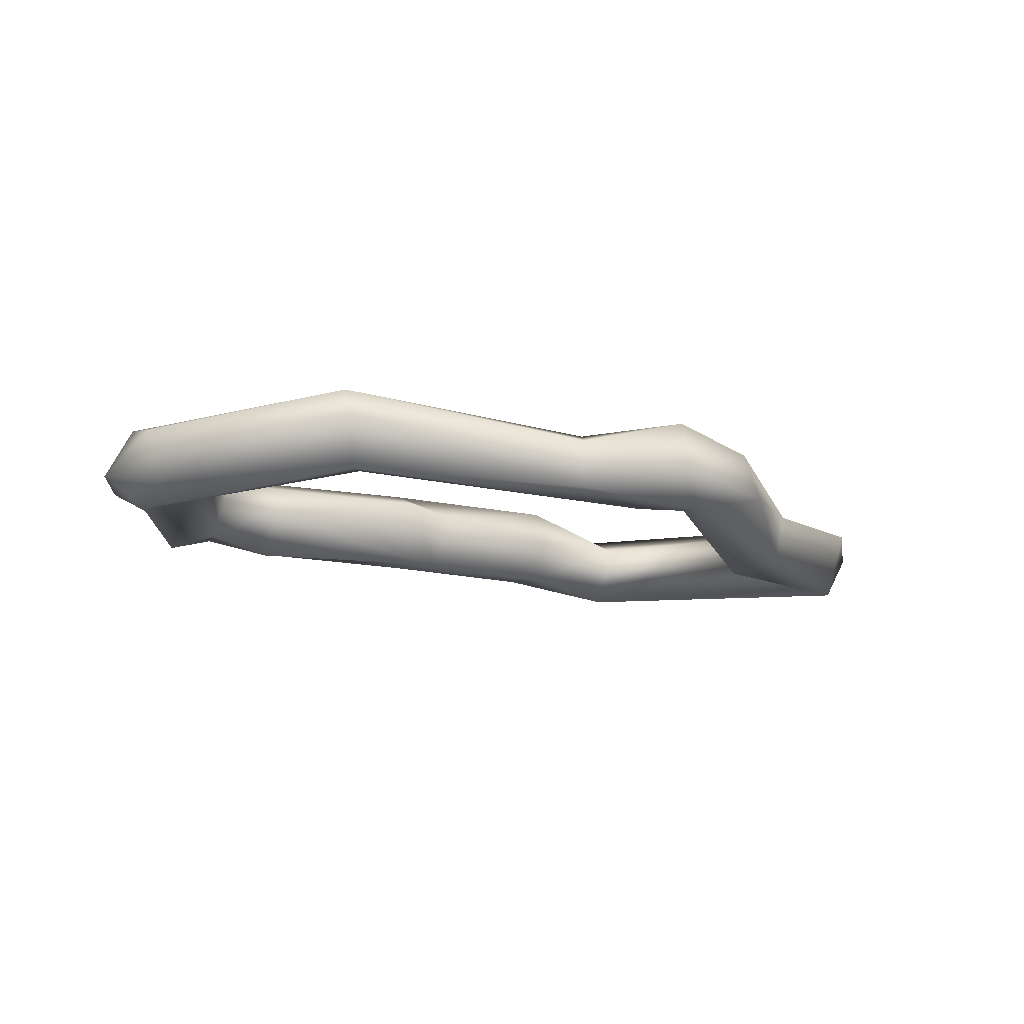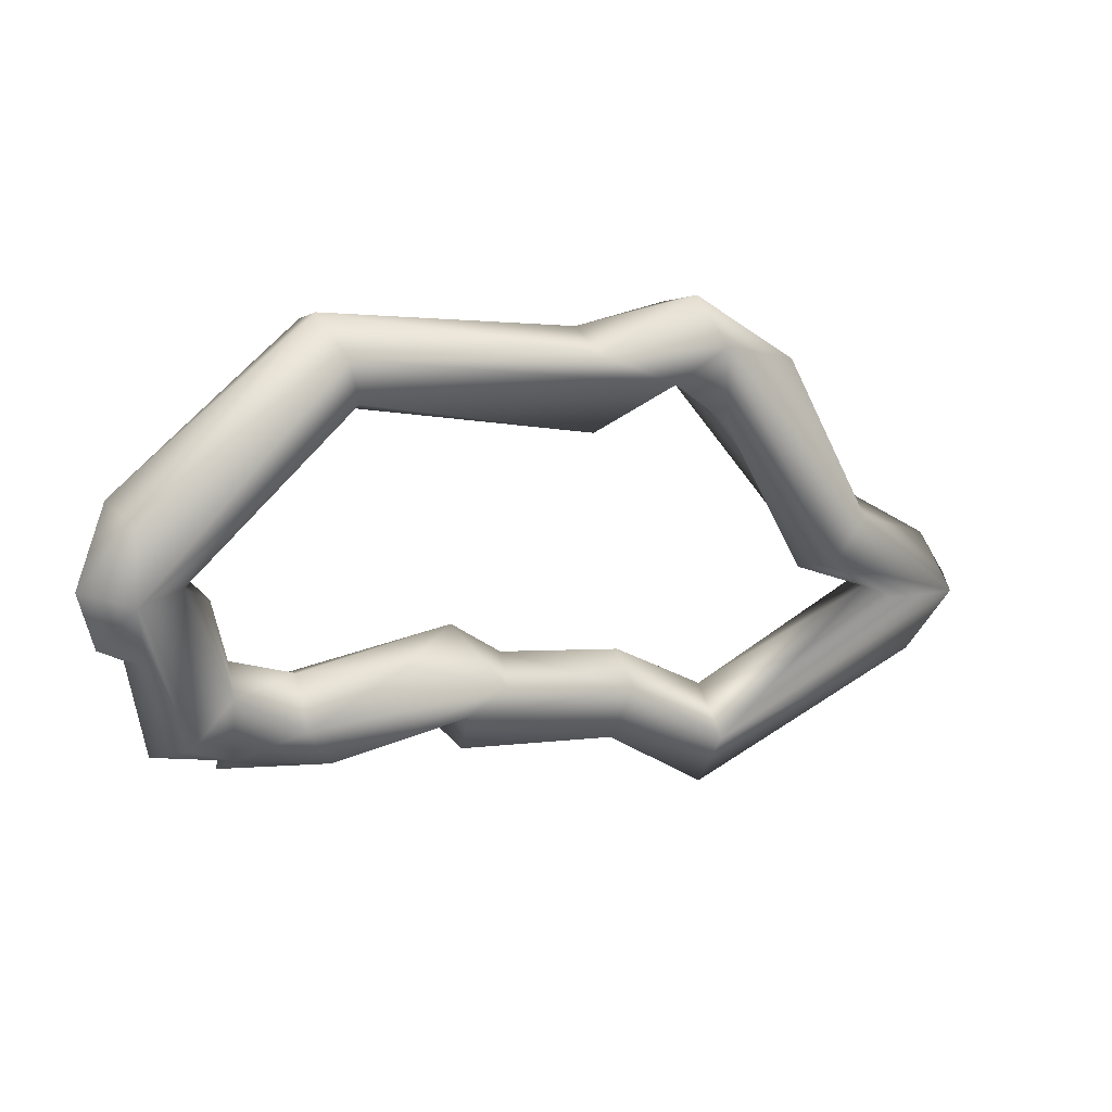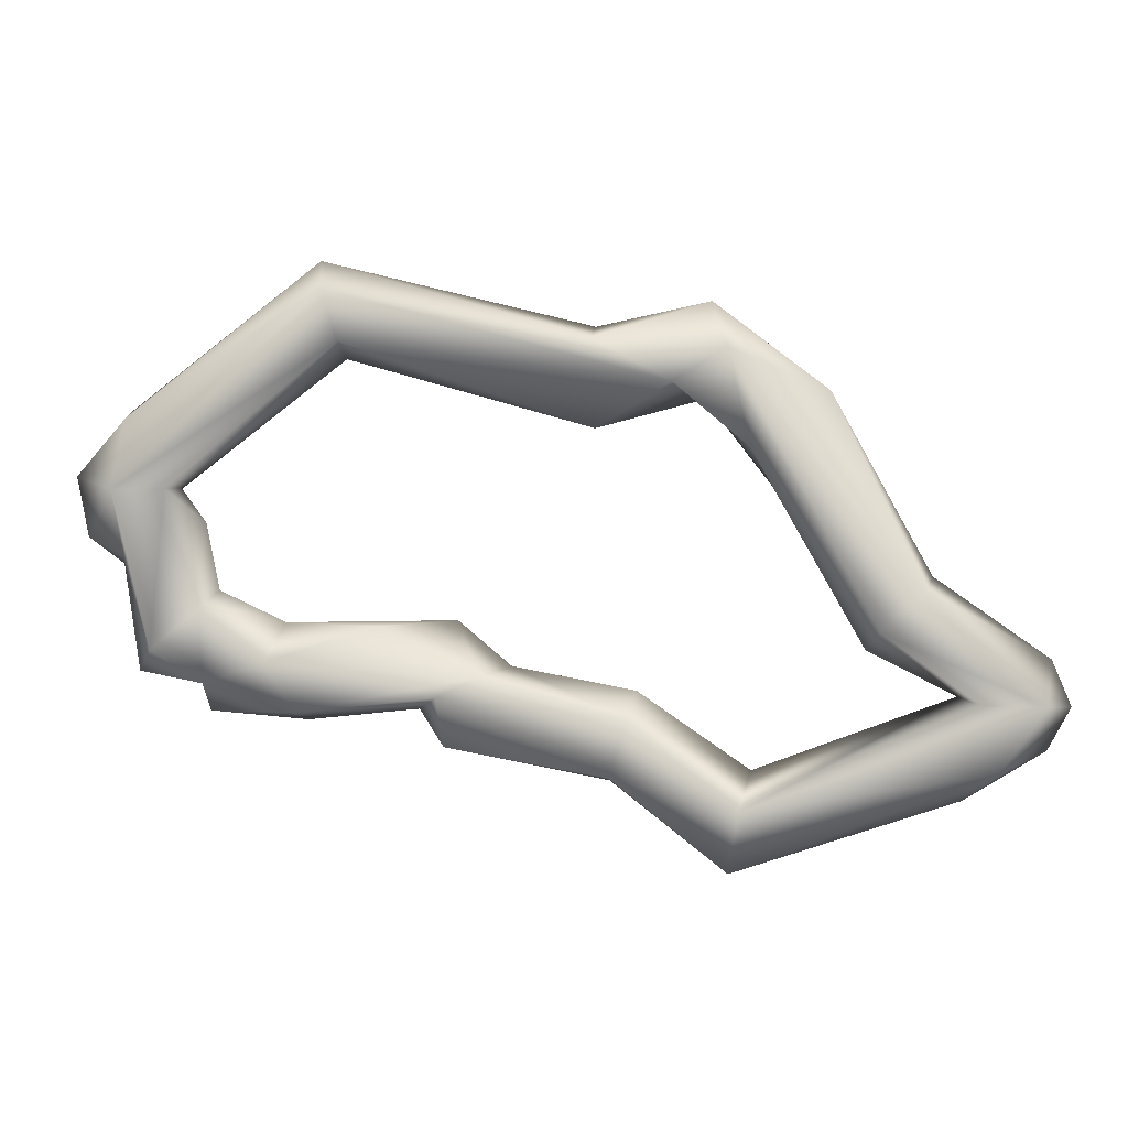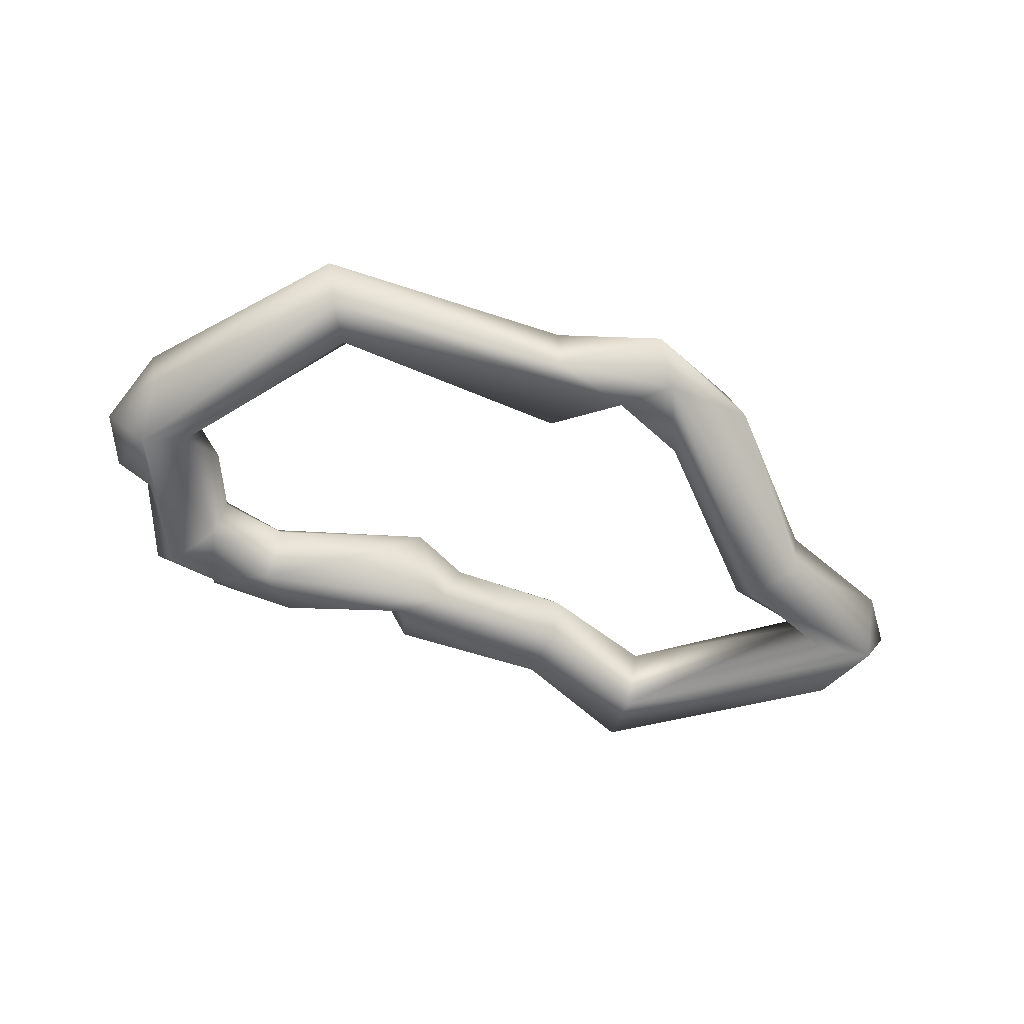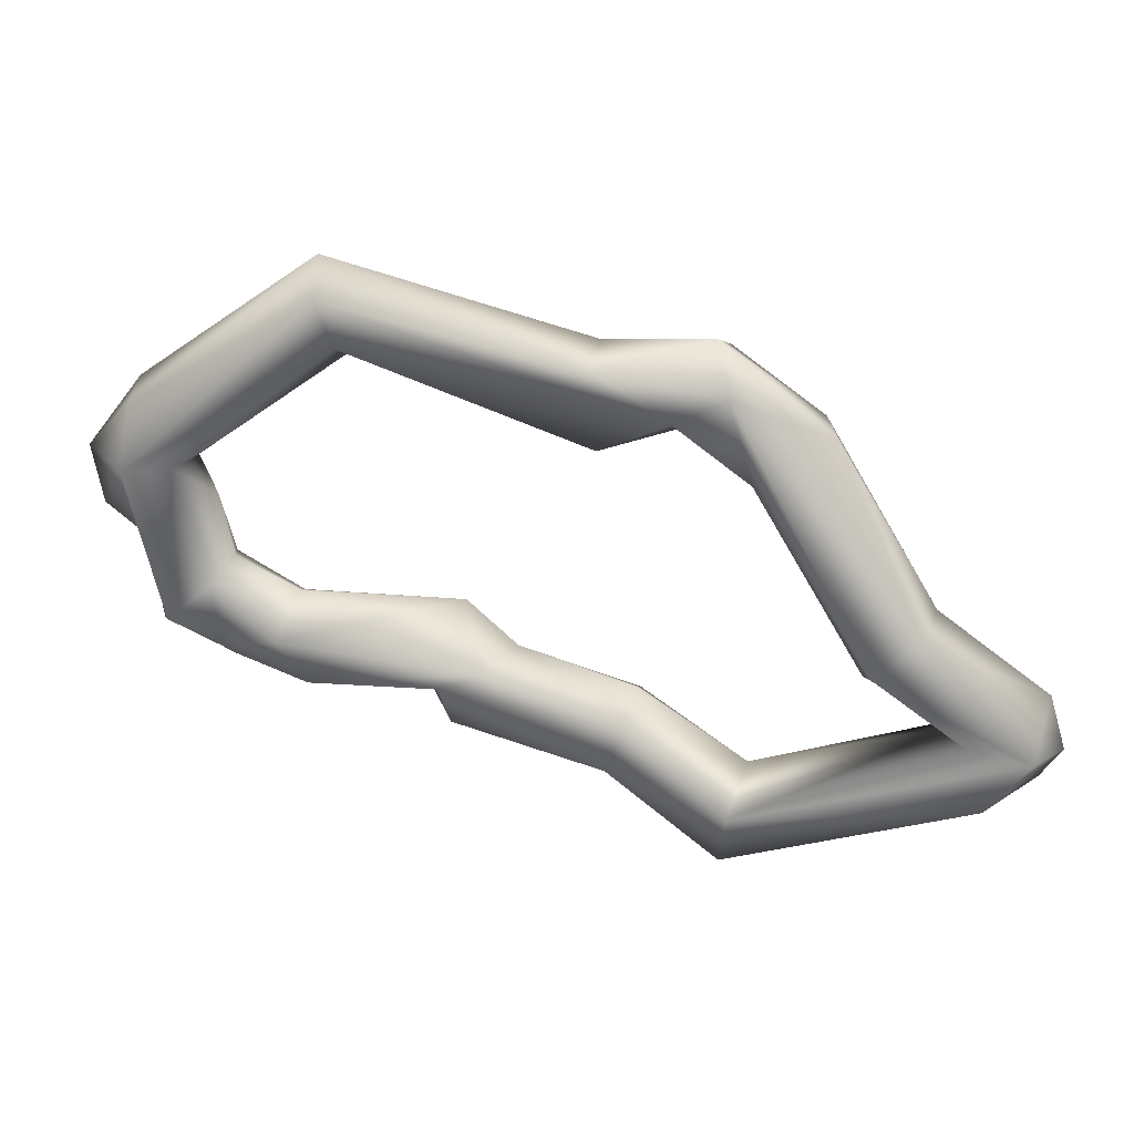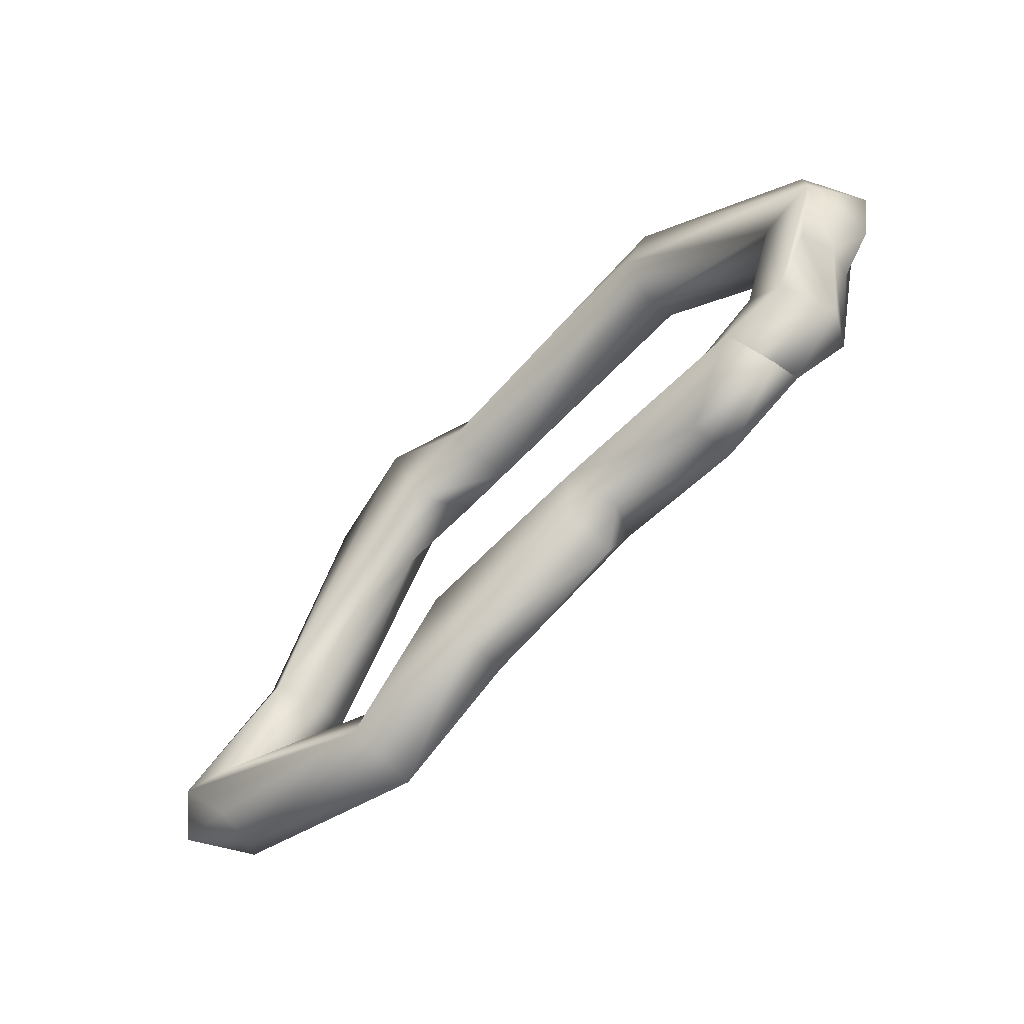
<metadata>
{"format":"obj","ext":"obj","renderer":"f3d","projection":"perspective","resolution":1024,"background":"white","views":[{"elev":-17.0,"azim":-12.7,"up":"+Y"},{"elev":26.3,"azim":-28.3,"up":"+Z"},{"elev":2.5,"azim":7.6,"up":"+Z"},{"elev":-61.6,"azim":-6.2,"up":"+Y"},{"elev":25.8,"azim":14.4,"up":"+Z"},{"elev":-57.7,"azim":-136.2,"up":"+Z"}]}
</metadata>
<code>
o HU.001_CUCurve.1643
v 1.084 -0.001413 0.3573
v 1.082 -0.001846 0.3557
v 1.084 0.000807 0.3578
v 1.082 0.001848 0.3554
v 1.082 4e-06 0.3548
v 1.077 -0.00085 0.363
v 1.079 0.001436 0.3653
v 1.075 0.000816 0.365
v 1.076 -0.002013 0.3669
v 1.08 -0.000737 0.3653
v 1.075 -0.000688 0.3689
v 1.074 -0.001751 0.3656
v 1.076 0.00195 0.3677
v 1.071 0.000647 0.3679
v 1.071 -0.001416 0.3674
v 1.071 0.001929 0.365
v 1.071 -0.000693 0.3638
v 1.06 -0.001396 0.3673
v 1.059 2.4e-05 0.3707
v 1.06 3e-05 0.3667
v 1.059 0.001471 0.37
v 1.06 -0.001954 0.3694
v 1.06 0.001904 0.3678
v 1.051 -0.001414 0.3642
v 1.051 -0.002002 0.3613
v 1.053 -0.001313 0.3613
v 1.053 0.001363 0.3612
v 1.053 0 0.3613
v 1.051 0.000819 0.3645
v 1.049 -0.000698 0.3618
v 1.05 0.001973 0.3608
v 1.049 -0.000801 0.3593
v 1.051 5.5e-05 0.3581
v 1.051 0.001413 0.3584
v 1.051 -0.001381 0.3585
v 1.054 -1.8e-05 0.3599
v 1.052 -0.001995 0.3547
v 1.054 0.001434 0.3566
v 1.054 -0.00171 0.3563
v 1.055 3.4e-05 0.357
v 1.051 6.2e-05 0.3536
v 1.053 0.00197 0.3546
v 1.055 0.002003 0.3541
v 1.054 -0.001113 0.3532
v 1.057 0.001384 0.3551
v 1.058 5.5e-05 0.3557
v 1.057 -0.001963 0.3542
v 1.054 0.000707 0.3519
v 1.058 0.000845 0.3516
v 1.058 -0.001388 0.3521
v 1.062 -0.001437 0.3557
v 1.063 -1.1e-05 0.3522
v 1.064 0.001985 0.3532
v 1.065 0.000755 0.3558
v 1.066 -0.001794 0.3537
v 1.067 0.00074 0.3539
v 1.065 0.001445 0.3512
v 1.064 -0.001858 0.3528
v 1.064 -0.000714 0.3507
v 1.071 0.000874 0.3492
v 1.072 -0.001842 0.3521
v 1.071 -0.00141 0.3497
v 1.072 1e-06 0.3531
v 1.072 0.001842 0.3521
v 1.077 0.001949 0.3468
v 1.077 0.000686 0.3498
v 1.077 -0.001969 0.3484
v 1.076 -0.000889 0.3458
v 1.086 4e-05 0.3488
v 1.086 0.001425 0.3529
v 1.086 0.001415 0.3496
v 1.087 -0.001433 0.3501
v 1.088 0.002006 0.3524
v 1.089 -0.001971 0.3528
v 1.085 -3.4e-05 0.353
v 1.086 -0.001436 0.3528
v 1.089 0.00087 0.3508
v 1.09 1.7e-05 0.3526
v 1.089 0.000957 0.3545
f 79 1 74
f 75 4 70
f 74 2 76
f 73 3 79
f 2 5 75
f 1 2 74
f 2 6 5
f 4 7 3
f 6 8 4
f 1 9 2
f 7 11 10
f 9 12 6
f 13 14 11
f 15 12 9
f 12 17 8
f 17 23 16
f 12 18 17
f 18 20 17
f 19 22 15
f 16 21 14
f 19 24 22
f 24 25 22
f 31 29 21
f 25 26 18
f 20 27 23
f 26 28 20
f 29 30 24
f 31 32 30
f 31 33 32
f 33 35 32
f 26 36 28
f 27 42 31
f 35 37 25
f 36 38 27
f 37 39 26
f 39 40 36
f 33 37 35
f 34 41 33
f 41 44 37
f 38 43 42
f 43 44 41
f 40 45 38
f 39 46 40
f 44 47 39
f 43 48 44
f 48 50 44
f 43 49 48
f 43 53 49
f 52 58 50
f 45 53 43
f 50 55 47
f 46 54 45
f 51 54 46
f 55 56 54
f 52 59 58
f 57 59 52
f 57 60 59
f 53 60 57
f 58 61 55
f 61 63 56
f 62 61 58
f 61 66 63
f 62 67 61
f 65 69 68
f 69 72 68
f 70 73 65
f 72 74 67
f 67 75 66
f 74 76 67
f 71 77 69
f 73 77 71
f 77 74 72
f 73 79 77
f 70 4 73
f 76 2 75
f 79 3 1
f 73 4 3
f 75 5 4
f 3 10 1
f 5 6 4
f 3 7 10
f 4 13 7
f 4 8 13
f 2 9 6
f 1 10 9
f 10 11 9
f 6 12 8
f 7 13 11
f 11 14 15
f 11 15 9
f 8 16 13
f 13 16 14
f 8 17 16
f 14 19 15
f 17 20 23
f 14 21 19
f 15 22 12
f 12 22 18
f 16 23 21
f 23 31 21
f 22 25 18
f 21 29 19
f 18 26 20
f 23 27 31
f 20 28 27
f 19 29 24
f 29 31 30
f 24 30 25
f 30 32 25
f 31 34 33
f 32 35 25
f 28 36 27
f 31 42 34
f 25 37 26
f 27 38 42
f 26 39 36
f 36 40 38
f 33 41 37
f 34 42 41
f 42 43 41
f 37 44 39
f 38 45 43
f 40 46 45
f 39 47 46
f 48 49 50
f 44 50 47
f 47 51 46
f 49 52 50
f 49 53 52
f 47 55 51
f 50 58 55
f 45 54 53
f 51 55 54
f 54 56 53
f 53 57 52
f 59 60 62
f 56 64 53
f 55 61 56
f 59 62 58
f 56 63 64
f 53 64 60
f 60 68 62
f 63 66 64
f 64 65 60
f 60 65 68
f 64 66 65
f 61 67 66
f 62 68 67
f 66 70 65
f 65 71 69
f 68 72 67
f 65 73 71
f 66 75 70
f 67 76 75
f 69 77 72
f 77 78 74
f 77 79 78
f 78 79 74

</code>
